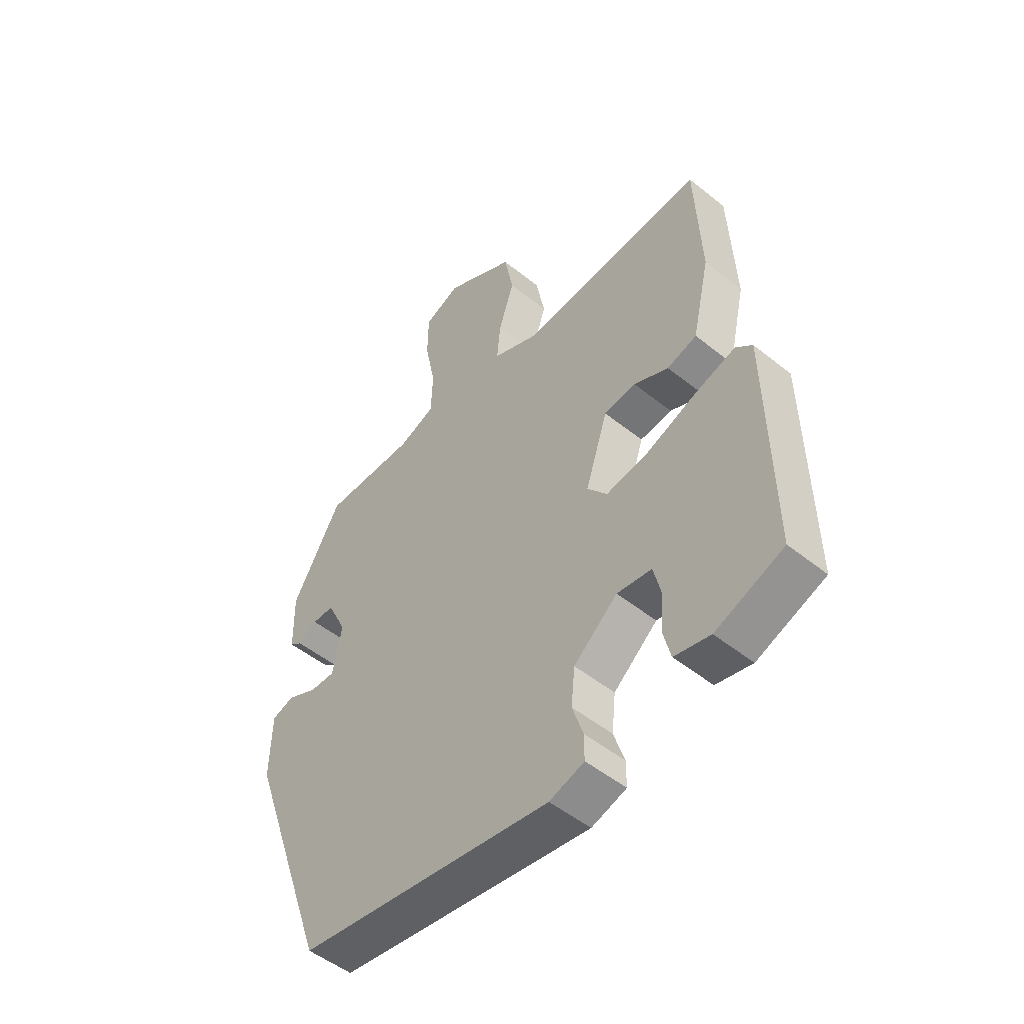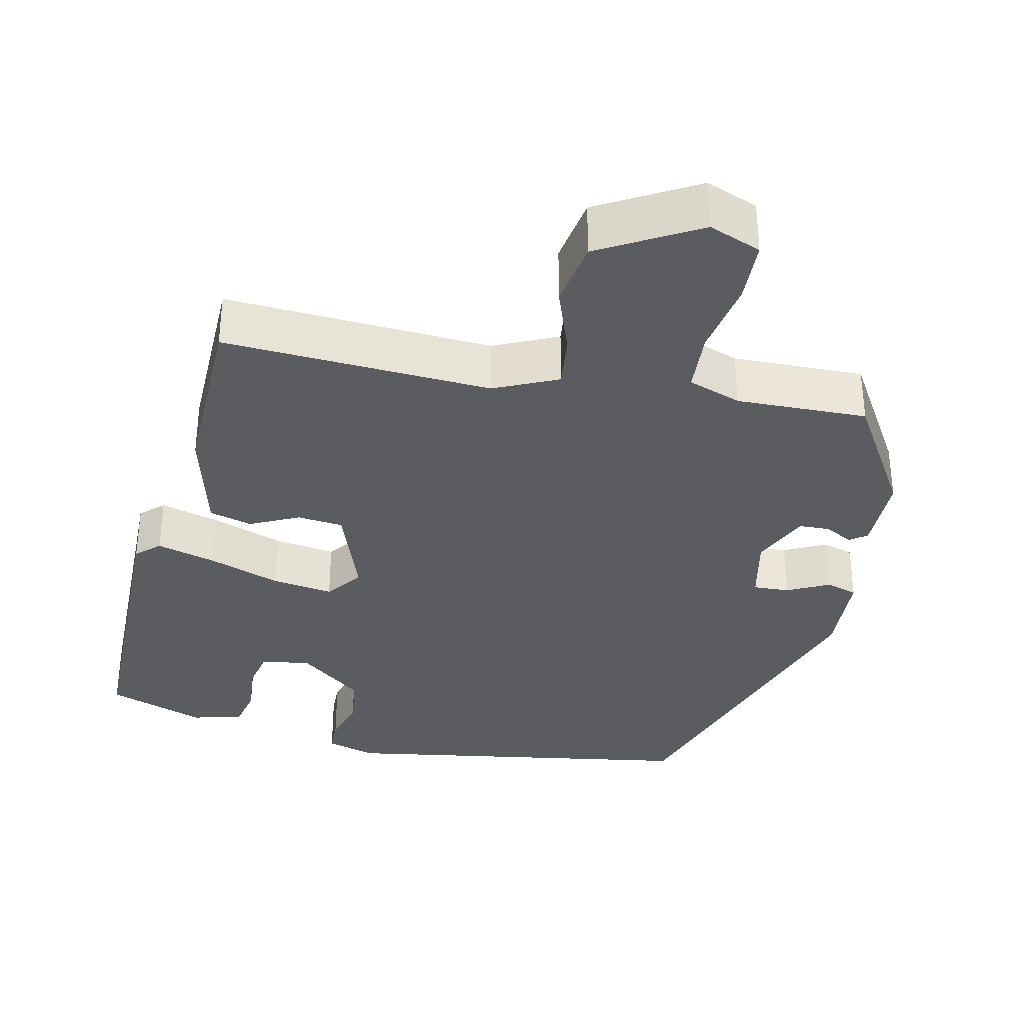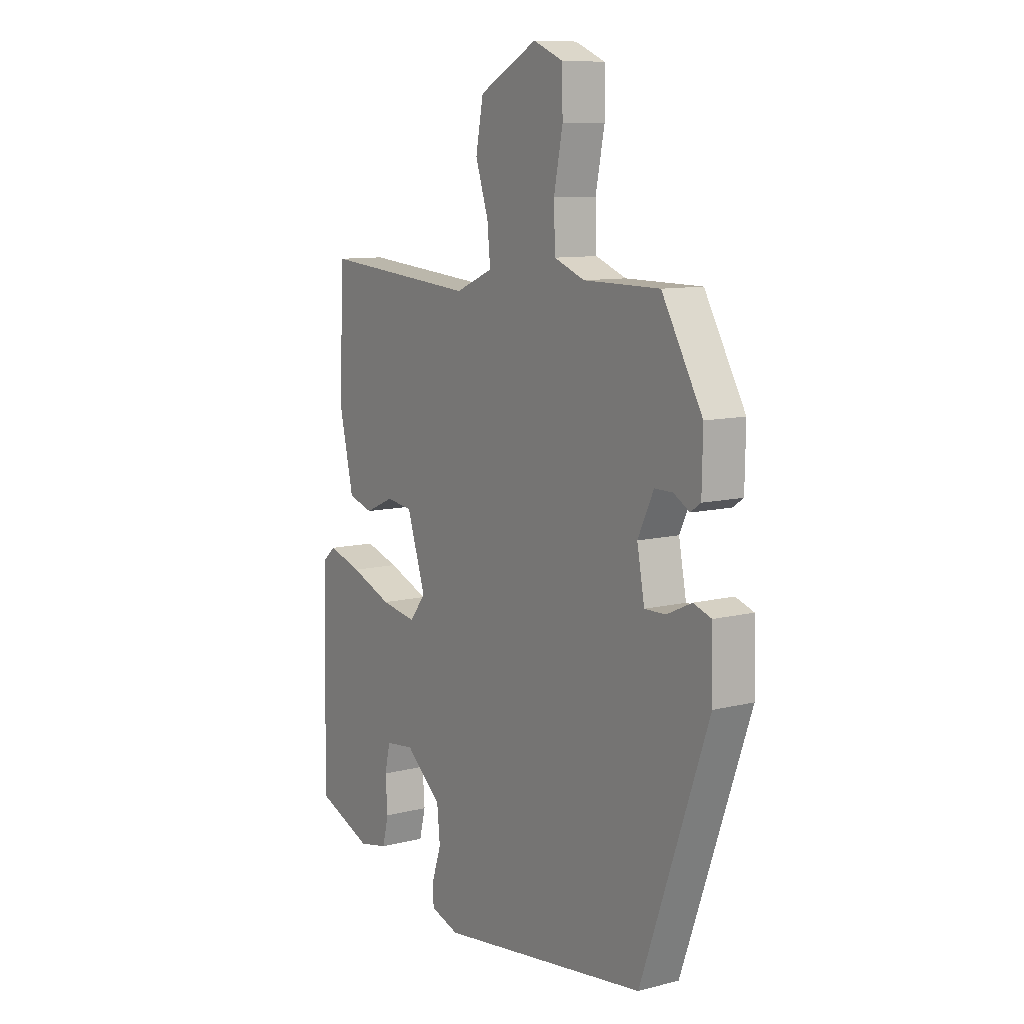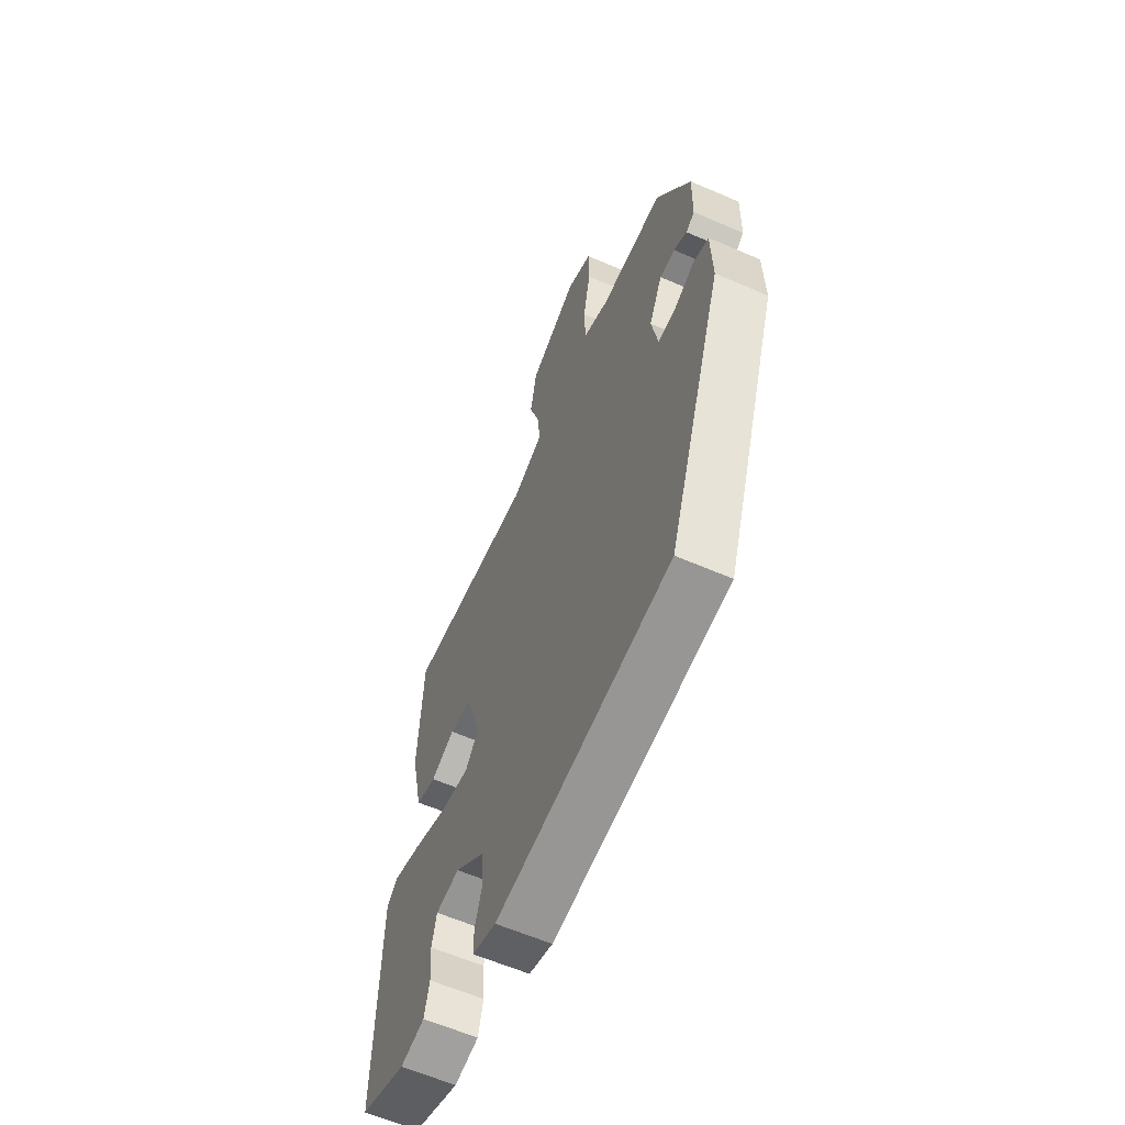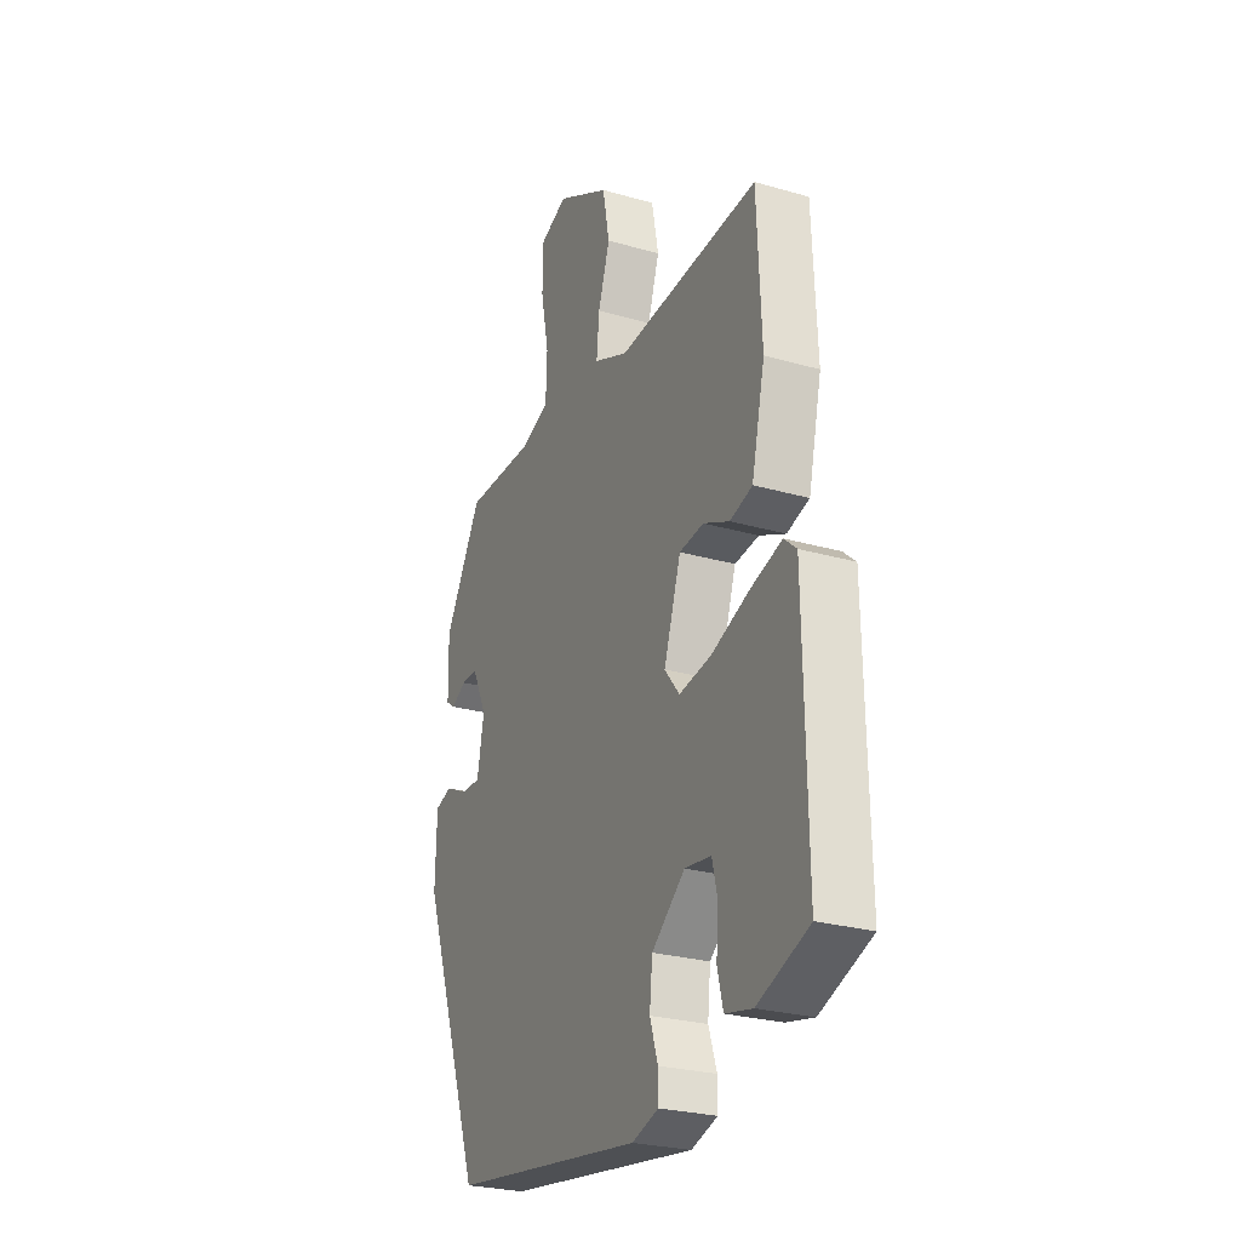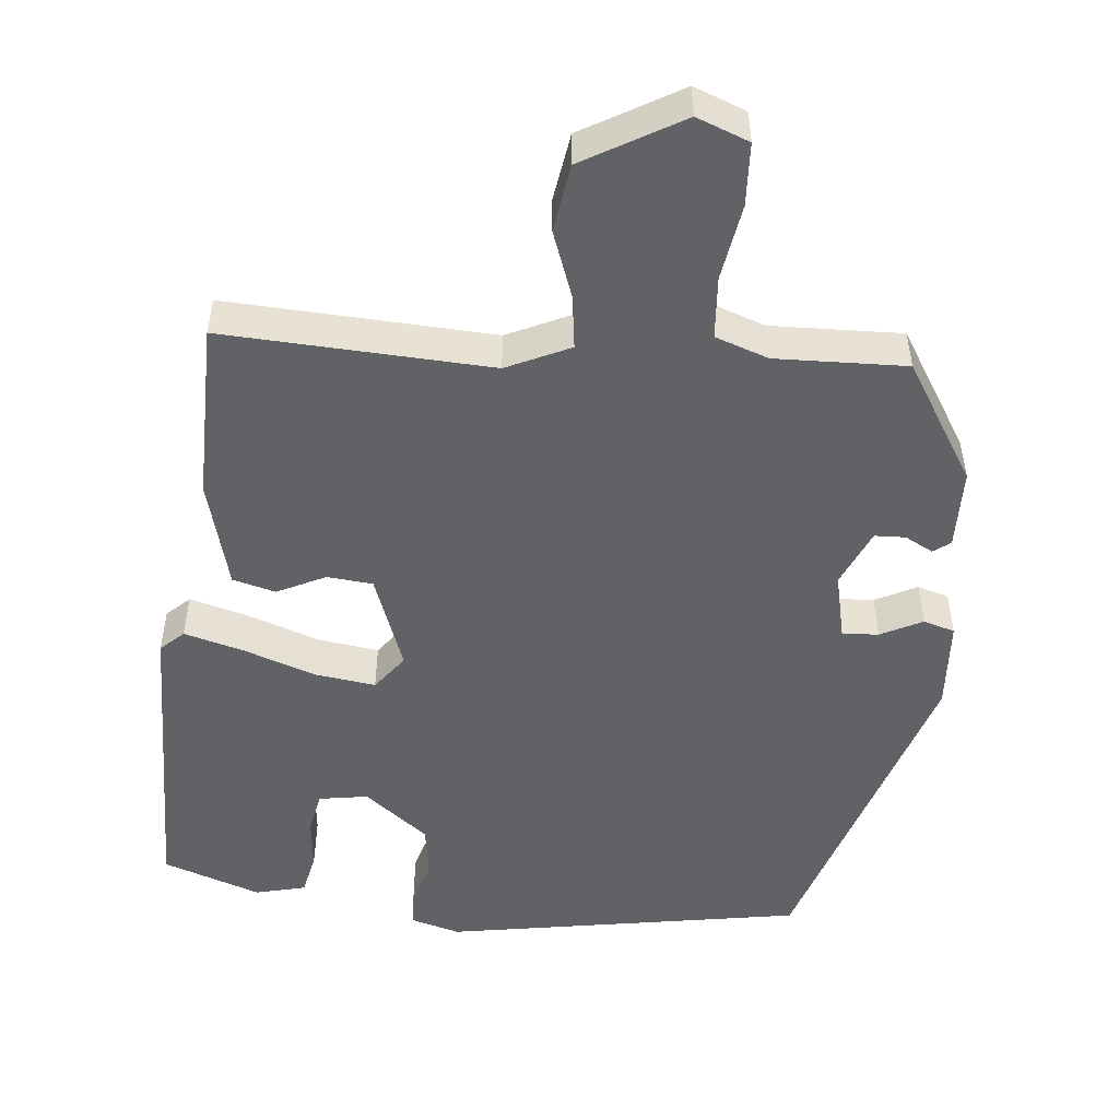
<metadata>
{"format":"obj","ext":"obj","renderer":"f3d","projection":"perspective","resolution":1024,"background":"white","views":[{"elev":-50.4,"azim":-131.4,"up":"+Z"},{"elev":-34.5,"azim":-10.8,"up":"+Y"},{"elev":9.8,"azim":56.7,"up":"+Z"},{"elev":-60.7,"azim":66.1,"up":"+Z"},{"elev":-26.0,"azim":-114.6,"up":"+Z"},{"elev":-50.7,"azim":-3.5,"up":"+Y"}]}
</metadata>
<code>
v 0.395 0.07 0.486
v 0.487 0.07 0.325
v 0.485 0.07 0.219
v 0.462 0.07 0.203
v 0.426 0.07 0.224
v 0.385 0.07 0.224
v 0.349 0.07 0.149
v 0.366 0.07 0.059
v 0.414 0.07 0.06
v 0.47 0.07 0.086
v 0.511 0.07 0.072
v 0.514 0.07 -0.047
v 0.361 0.07 -0.479
v -0.115 0.07 -0.543
v -0.18 0.07 -0.522
v -0.18 0.07 -0.476
v -0.16 0.07 -0.415
v -0.167 0.07 -0.346
v -0.249 0.07 -0.277
v -0.314 0.07 -0.285
v -0.327 0.07 -0.339
v -0.322 0.07 -0.408
v -0.336 0.07 -0.464
v -0.403 0.07 -0.478
v -0.53 0.07 -0.428
v -0.523 0.07 -0.021
v -0.492 0.07 0.006
v -0.415 0.07 -0.018
v -0.321 0.07 -0.055
v -0.241 0.07 -0.069
v -0.204 0.07 -0.023
v -0.246 0.07 0.106
v -0.306 0.07 0.114
v -0.371 0.07 0.085
v -0.427 0.07 0.102
v -0.46 0.07 0.247
v -0.449 0.07 0.483
v -0.097 0.07 0.453
v -0.012 0.07 0.489
v -0.019 0.07 0.56
v -0.048 0.07 0.649
v -0.031 0.07 0.738
v 0.101 0.07 0.808
v 0.169 0.07 0.779
v 0.17 0.07 0.696
v 0.15 0.07 0.596
v 0.153 0.07 0.514
v 0.222 0.07 0.487
v 0.395 0 0.486
v 0.487 0 0.325
v 0.485 0 0.219
v 0.462 0 0.203
v 0.426 0 0.224
v 0.385 0 0.224
v 0.349 0 0.149
v 0.366 0 0.059
v 0.414 0 0.06
v 0.47 0 0.086
v 0.511 0 0.072
v 0.514 0 -0.047
v 0.361 0 -0.479
v -0.115 0 -0.543
v -0.18 0 -0.522
v -0.18 0 -0.476
v -0.16 0 -0.415
v -0.167 0 -0.346
v -0.249 0 -0.277
v -0.314 0 -0.285
v -0.327 0 -0.339
v -0.322 0 -0.408
v -0.336 0 -0.464
v -0.403 0 -0.478
v -0.53 0 -0.428
v -0.523 0 -0.021
v -0.492 0 0.006
v -0.415 0 -0.018
v -0.321 0 -0.055
v -0.241 0 -0.069
v -0.204 0 -0.023
v -0.246 0 0.106
v -0.306 0 0.114
v -0.371 0 0.085
v -0.427 0 0.102
v -0.46 0 0.247
v -0.449 0 0.483
v -0.097 0 0.453
v -0.012 0 0.489
v -0.019 0 0.56
v -0.048 0 0.649
v -0.031 0 0.738
v 0.101 0 0.808
v 0.169 0 0.779
v 0.17 0 0.696
v 0.15 0 0.596
v 0.153 0 0.514
v 0.222 0 0.487
f 44 45 46
f 43 44 46
f 42 43 46
f 41 42 46
f 40 41 46
f 39 40 46 47
f 38 39 47 48
f 36 37 38
f 35 36 38
f 34 35 38
f 33 34 38
f 48 1 2
f 38 48 2
f 33 38 2
f 32 33 2
f 27 28 29
f 26 27 29
f 25 26 29
f 24 25 29
f 23 24 29
f 21 22 23
f 21 23 29
f 20 21 29
f 19 20 29 30
f 15 16 17
f 14 15 17
f 13 14 17
f 12 13 17
f 11 12 17
f 10 11 17
f 9 10 17
f 8 9 17 18
f 19 30 31
f 18 19 31
f 8 18 31
f 7 8 31
f 3 4 5
f 2 3 5
f 6 7 31 32
f 6 32 2
f 2 5 6
f 94 93 92
f 94 92 91
f 94 91 90
f 94 90 89
f 94 89 88
f 95 94 88 87
f 96 95 87 86
f 86 85 84
f 86 84 83
f 86 83 82
f 86 82 81
f 50 49 96
f 50 96 86
f 50 86 81
f 50 81 80
f 77 76 75
f 77 75 74
f 77 74 73
f 77 73 72
f 77 72 71
f 71 70 69
f 77 71 69
f 77 69 68
f 78 77 68 67
f 65 64 63
f 65 63 62
f 65 62 61
f 65 61 60
f 65 60 59
f 65 59 58
f 65 58 57
f 66 65 57 56
f 79 78 67
f 79 67 66
f 79 66 56
f 79 56 55
f 53 52 51
f 53 51 50
f 80 79 55 54
f 50 80 54
f 54 53 50
f 1 49 50 2
f 2 50 51 3
f 3 51 52 4
f 4 52 53 5
f 5 53 54 6
f 6 54 55 7
f 7 55 56 8
f 8 56 57 9
f 9 57 58 10
f 10 58 59 11
f 11 59 60 12
f 12 60 61 13
f 13 61 62 14
f 14 62 63 15
f 15 63 64 16
f 16 64 65 17
f 17 65 66 18
f 18 66 67 19
f 19 67 68 20
f 20 68 69 21
f 21 69 70 22
f 22 70 71 23
f 23 71 72 24
f 24 72 73 25
f 25 73 74 26
f 26 74 75 27
f 27 75 76 28
f 28 76 77 29
f 29 77 78 30
f 30 78 79 31
f 31 79 80 32
f 32 80 81 33
f 33 81 82 34
f 34 82 83 35
f 35 83 84 36
f 36 84 85 37
f 37 85 86 38
f 38 86 87 39
f 39 87 88 40
f 40 88 89 41
f 41 89 90 42
f 42 90 91 43
f 43 91 92 44
f 44 92 93 45
f 45 93 94 46
f 46 94 95 47
f 47 95 96 48
f 48 96 49 1

</code>
